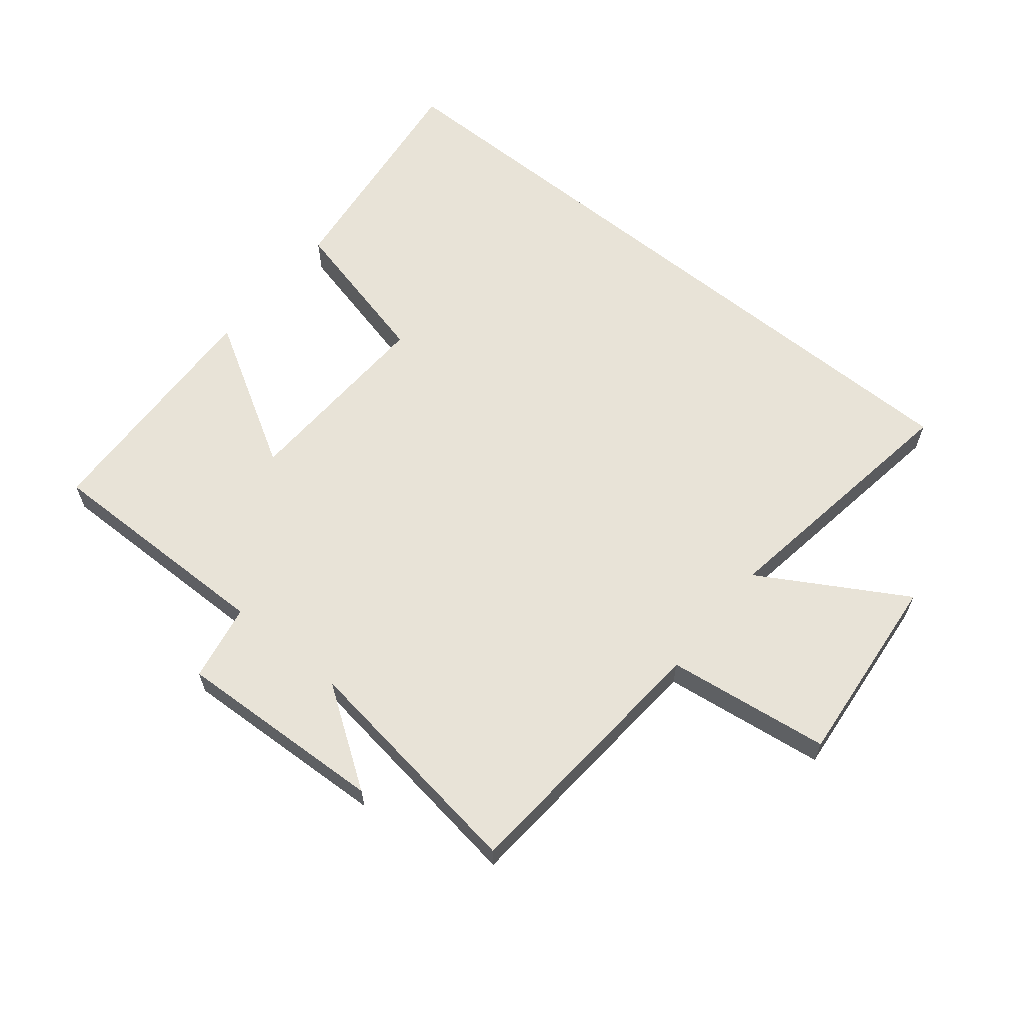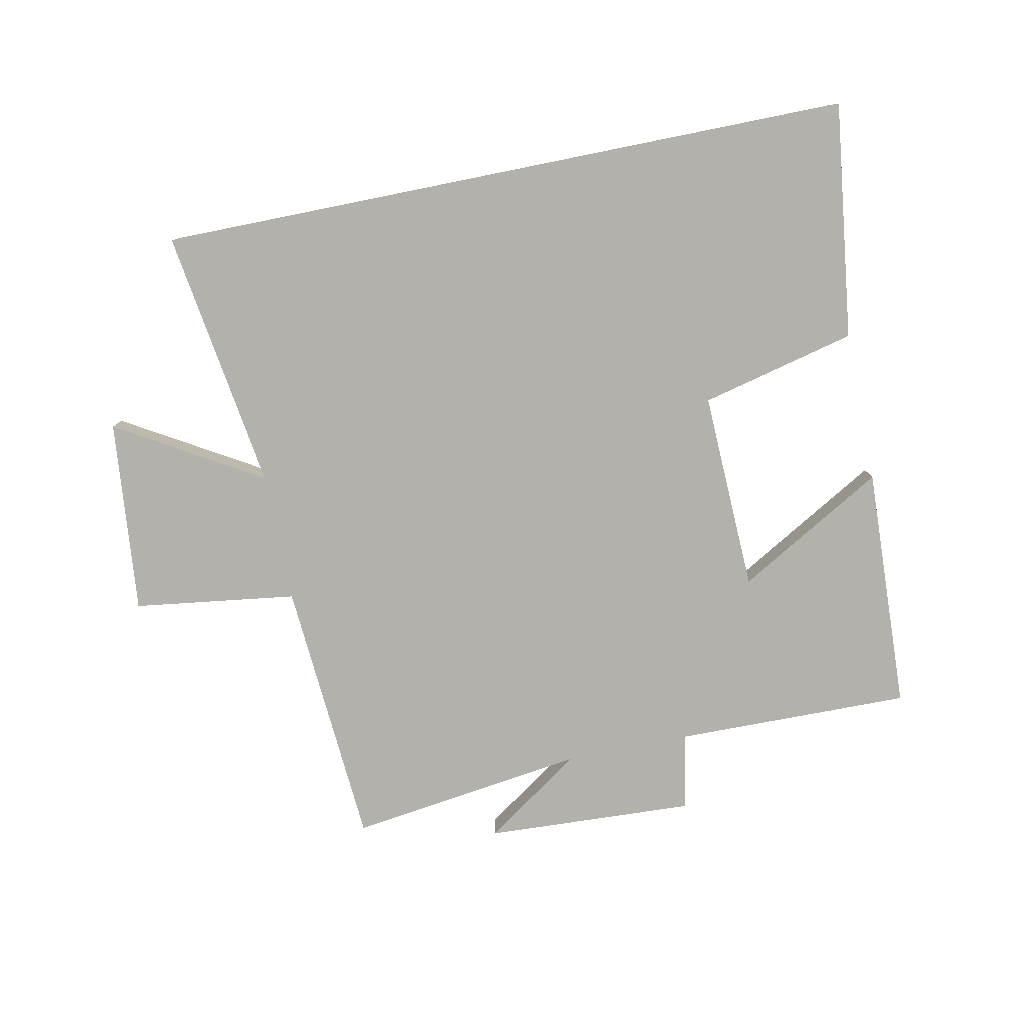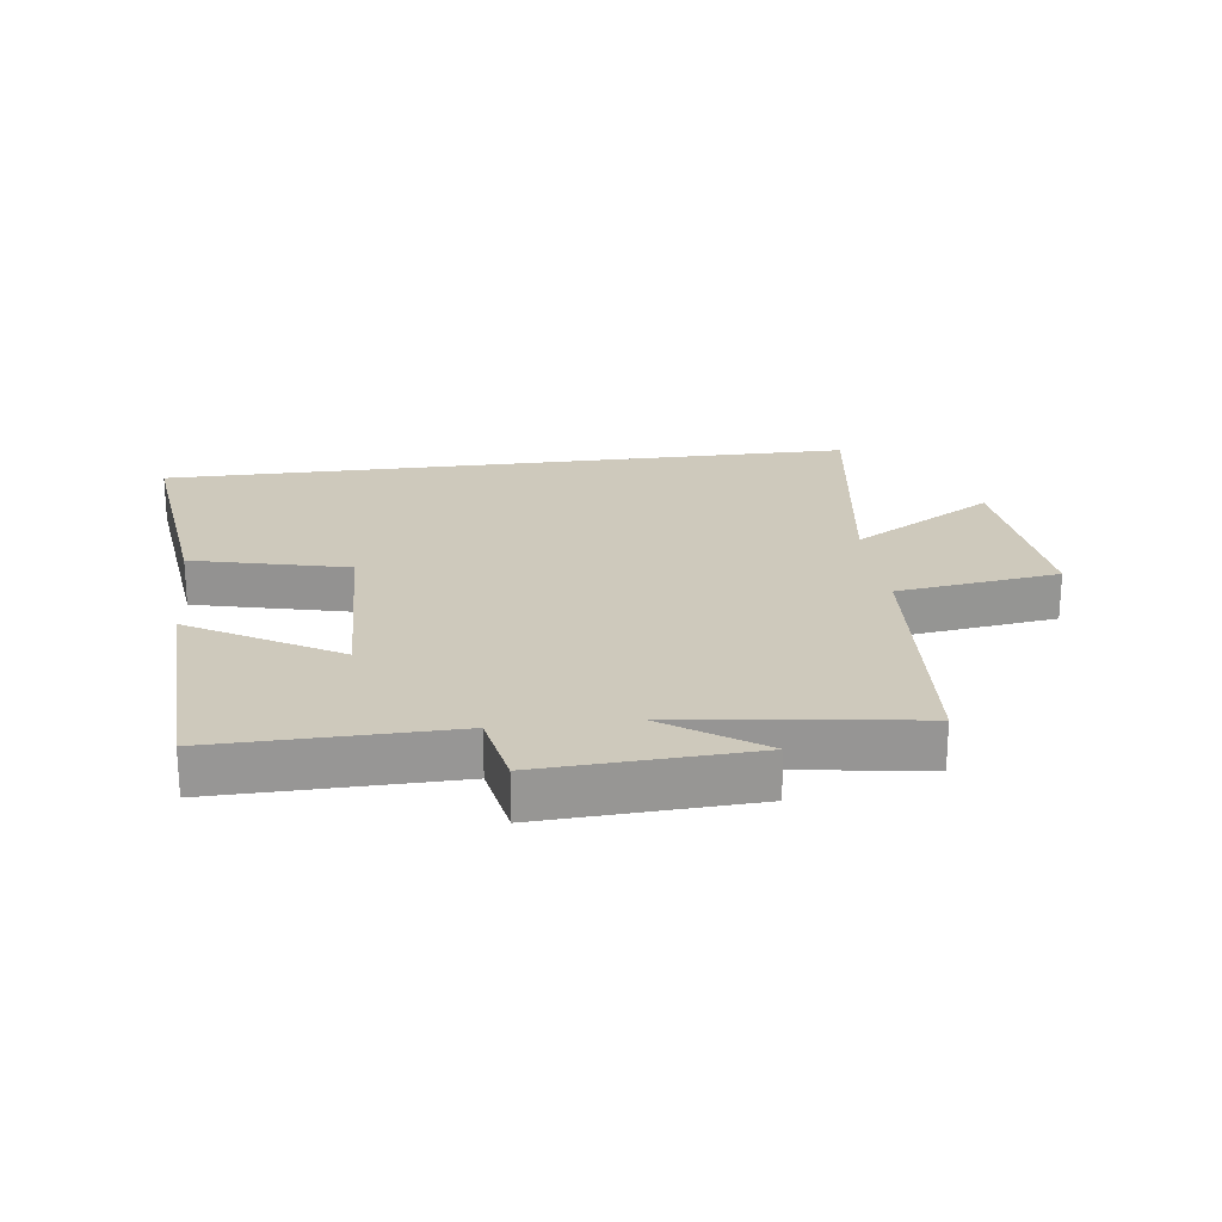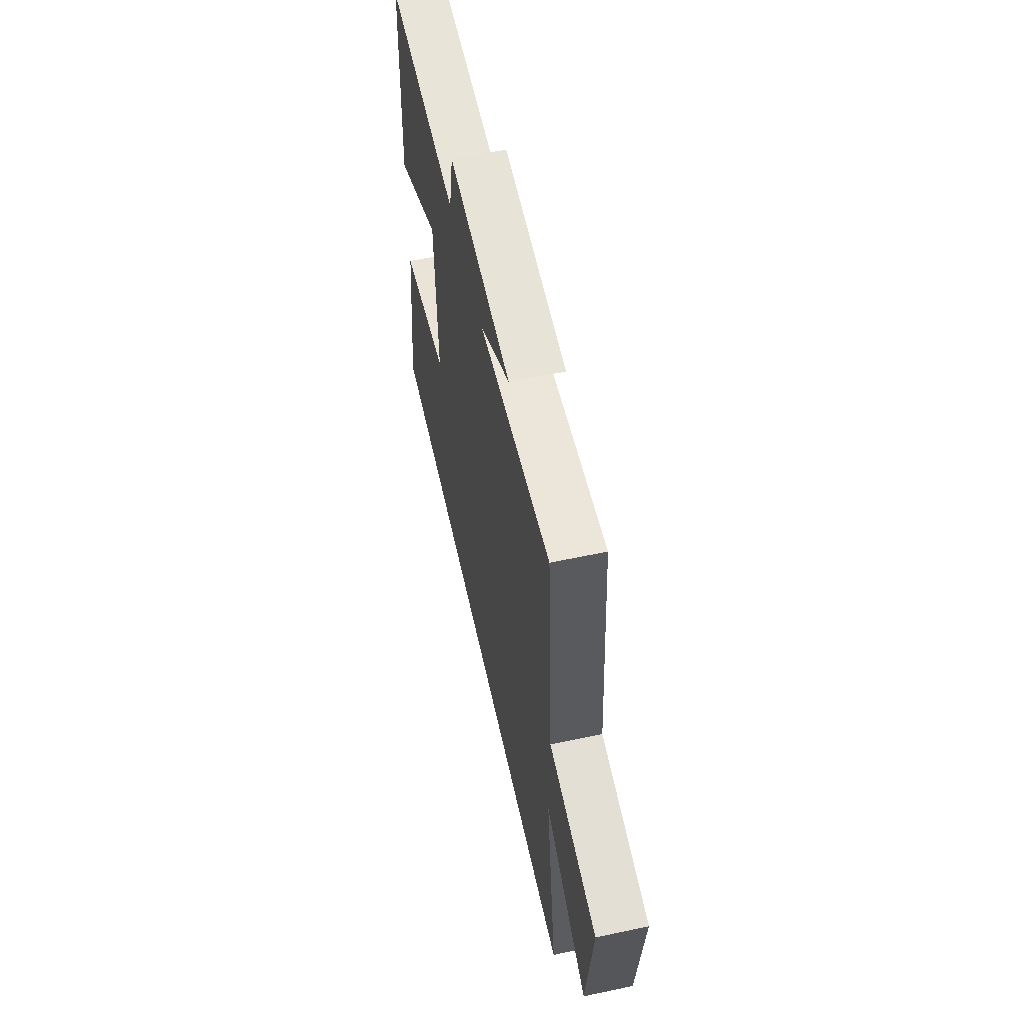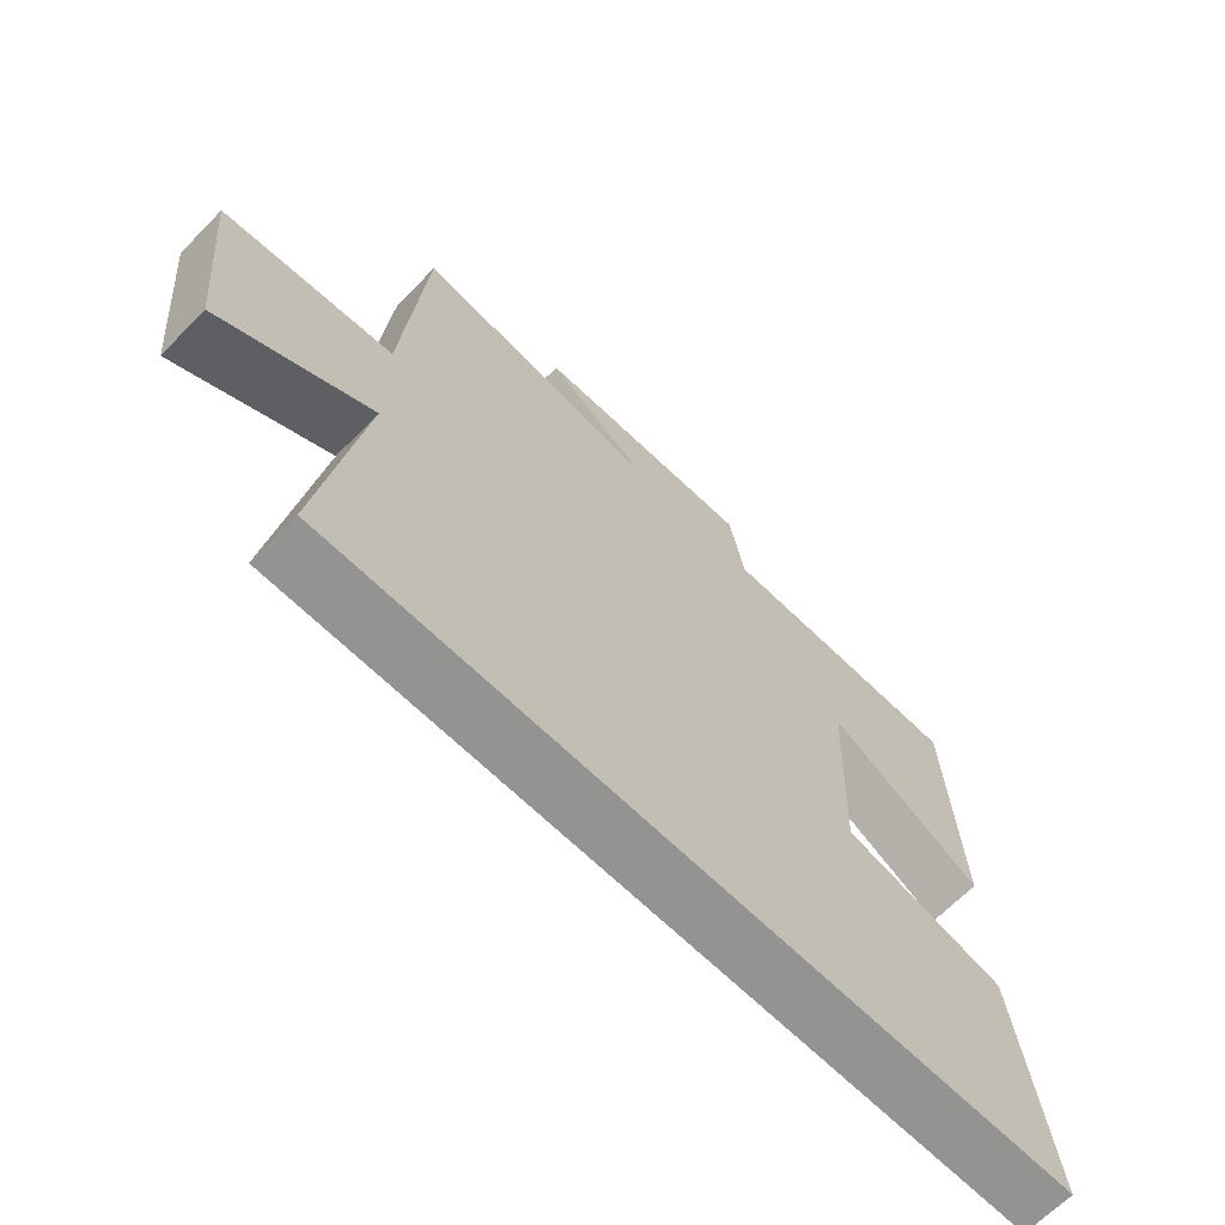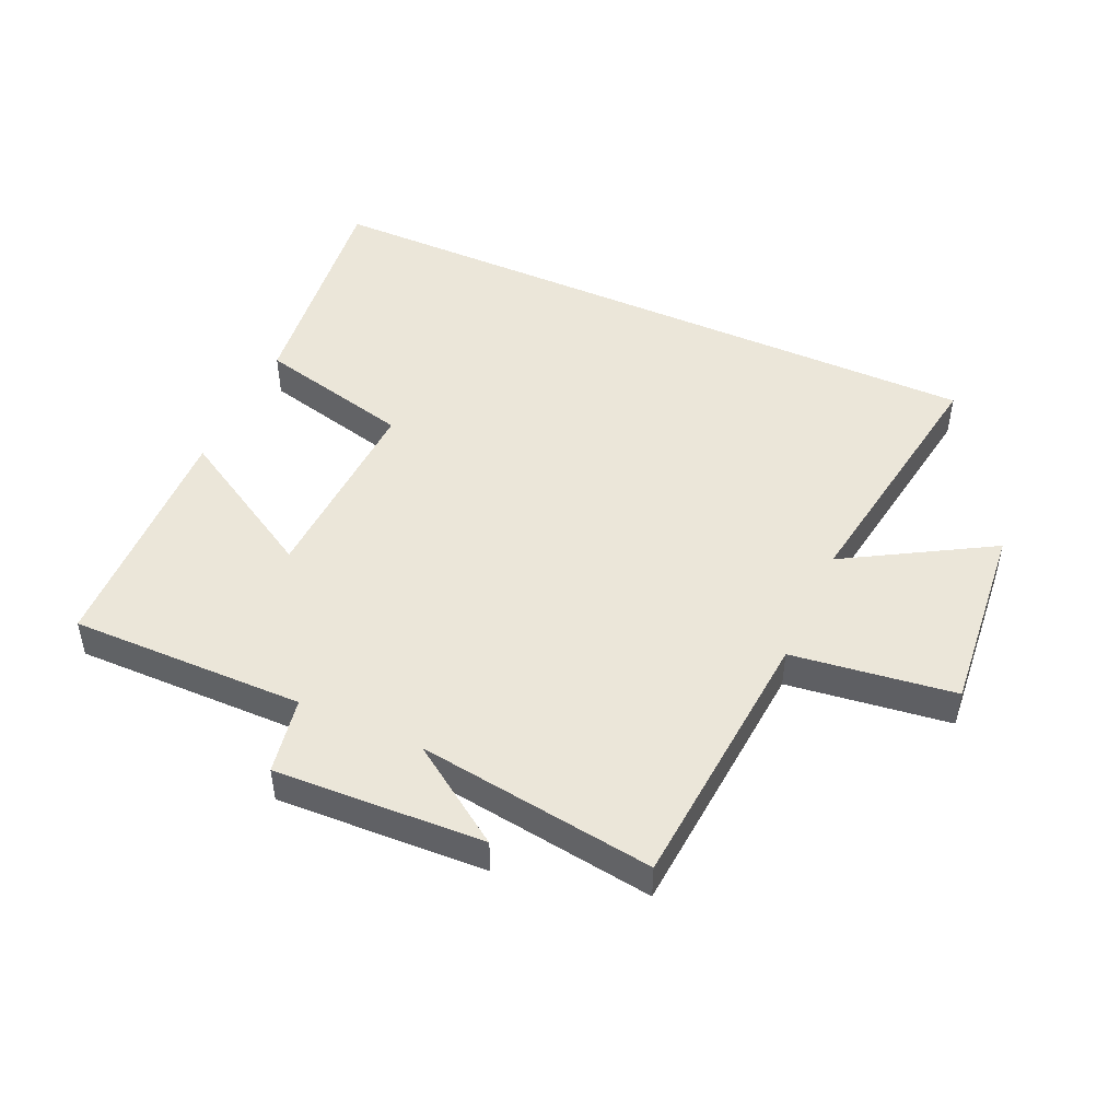
<metadata>
{"format":"obj","ext":"obj","renderer":"f3d","projection":"perspective","resolution":1024,"background":"white","views":[{"elev":62.2,"azim":39.2,"up":"+Y"},{"elev":-79.1,"azim":-168.6,"up":"+Y"},{"elev":22.5,"azim":-7.3,"up":"+Y"},{"elev":59.2,"azim":77.6,"up":"+Z"},{"elev":-66.6,"azim":135.5,"up":"+Z"},{"elev":47.7,"azim":24.4,"up":"+Y"}]}
</metadata>
<code>
v -0.484 0.07 0.505
v -0.11 0.07 0.5
v -0.087 0.07 0.623
v 0.247 0.07 0.607
v 0.09 0.07 0.5
v 0.468 0.07 0.552
v 0.5 0.07 0.124
v 0.759 0.07 0.089
v 0.729 0.07 -0.219
v 0.5 0.07 -0.084
v 0.562 0.07 -0.5
v -0.547 0.07 -0.5
v -0.5 0.07 -0.126
v -0.253 0.07 -0.066
v -0.265 0.07 0.252
v -0.5 0.07 0.116
v -0.484 0 0.505
v -0.11 0 0.5
v -0.087 0 0.623
v 0.247 0 0.607
v 0.09 0 0.5
v 0.468 0 0.552
v 0.5 0 0.124
v 0.759 0 0.089
v 0.729 0 -0.219
v 0.5 0 -0.084
v 0.562 0 -0.5
v -0.547 0 -0.5
v -0.5 0 -0.126
v -0.253 0 -0.066
v -0.265 0 0.252
v -0.5 0 0.116
f 15 16 1 2
f 14 15 2
f 11 12 13 14
f 10 11 14 2
f 7 8 9 10
f 5 6 7 10
f 5 10 2 3
f 3 4 5
f 18 17 32 31
f 18 31 30
f 30 29 28 27
f 18 30 27 26
f 26 25 24 23
f 26 23 22 21
f 19 18 26 21
f 21 20 19
f 1 17 18 2
f 2 18 19 3
f 3 19 20 4
f 4 20 21 5
f 5 21 22 6
f 6 22 23 7
f 7 23 24 8
f 8 24 25 9
f 9 25 26 10
f 10 26 27 11
f 11 27 28 12
f 12 28 29 13
f 13 29 30 14
f 14 30 31 15
f 15 31 32 16
f 16 32 17 1

</code>
